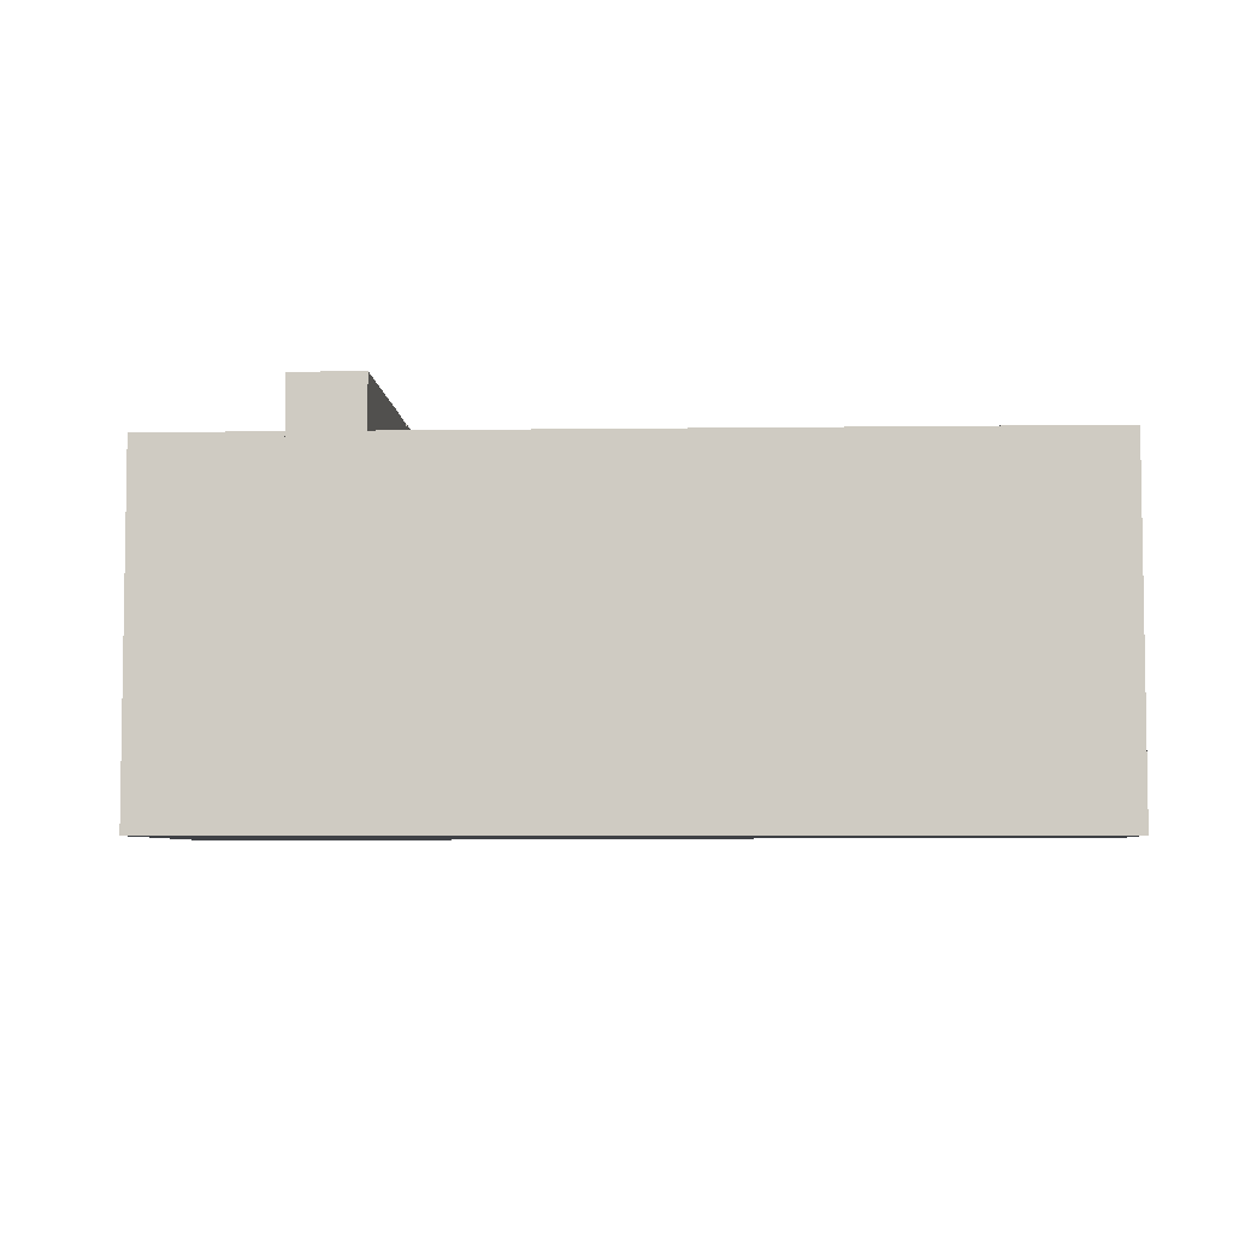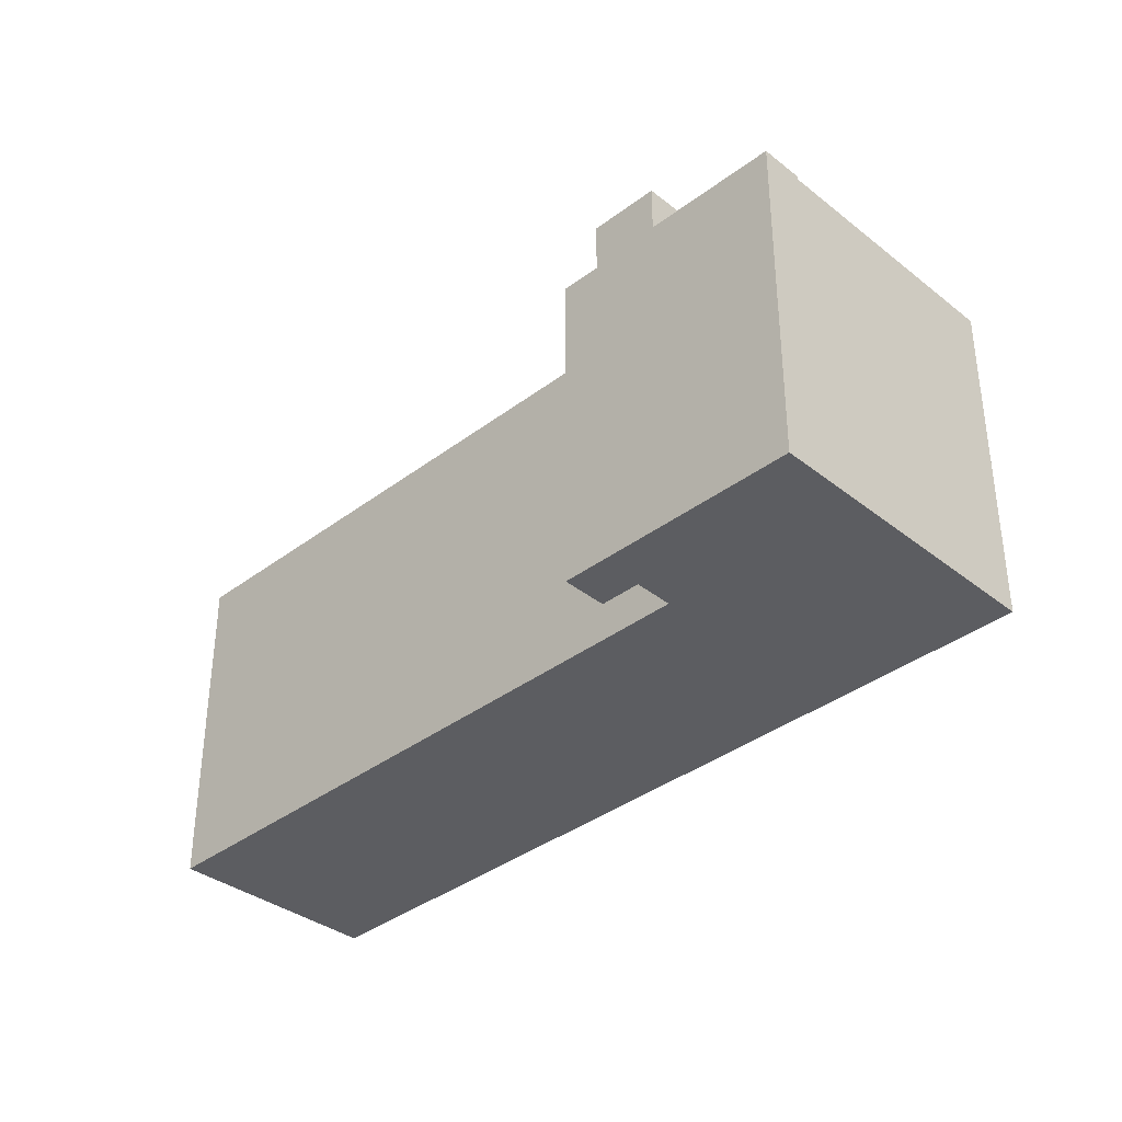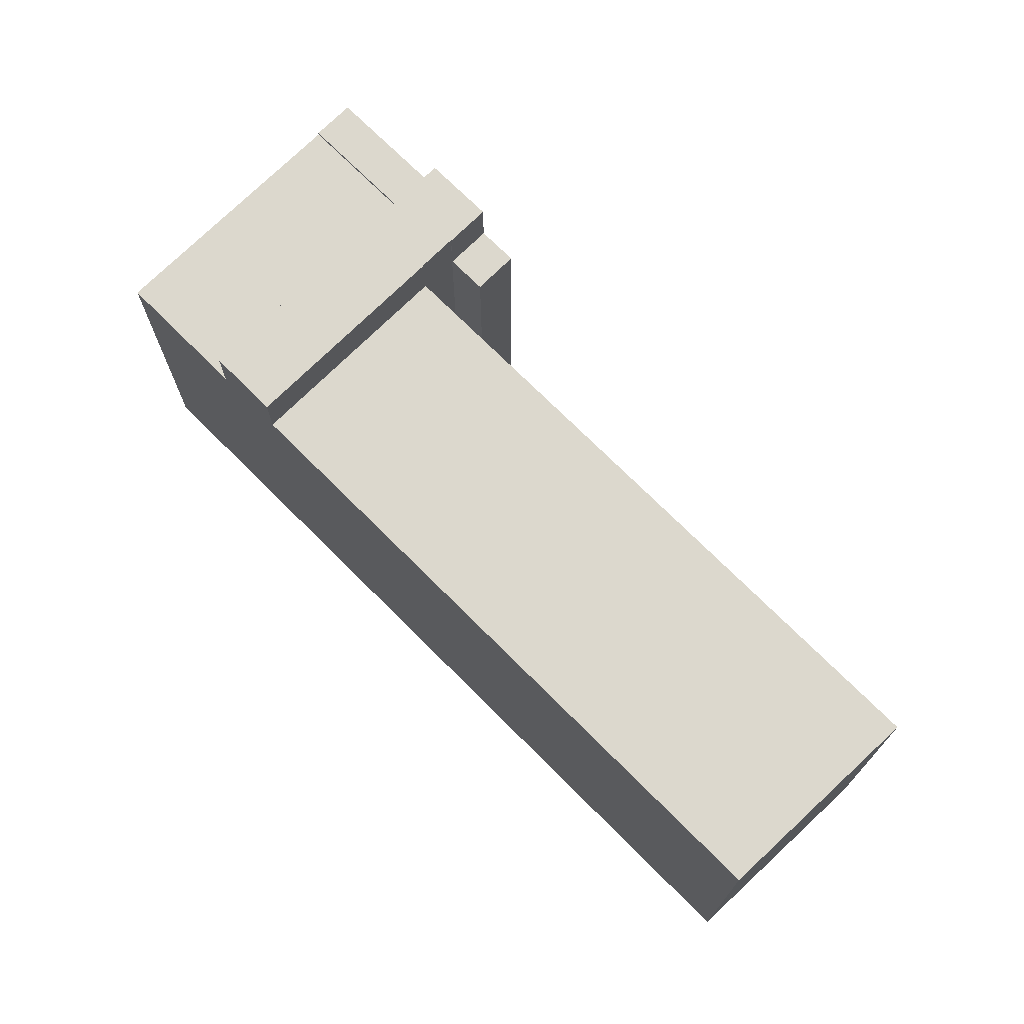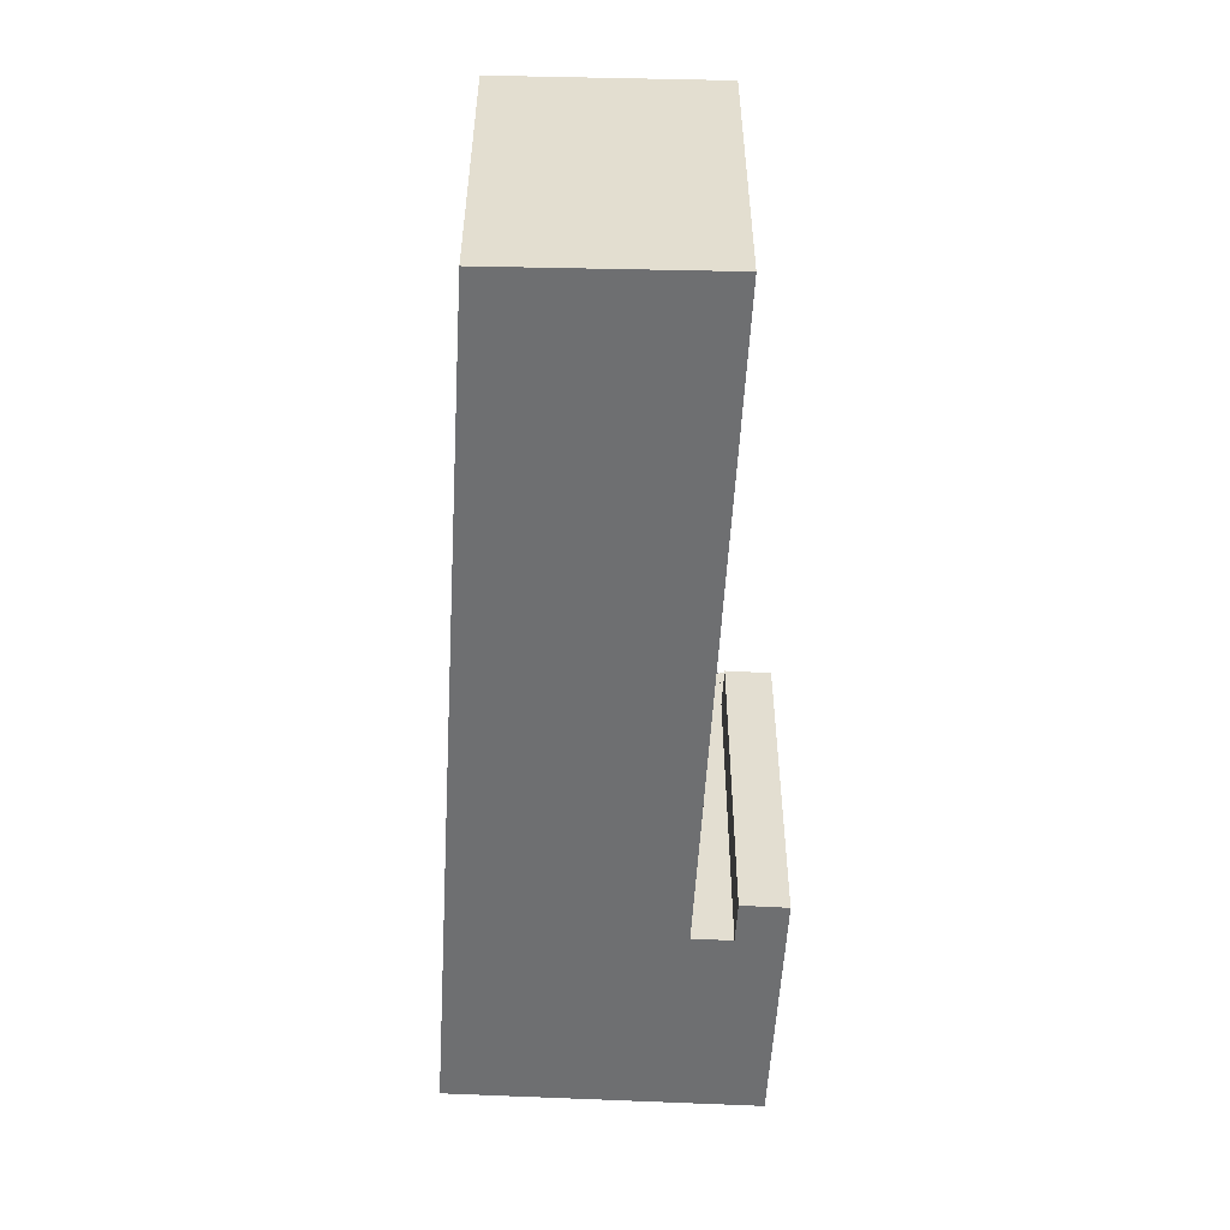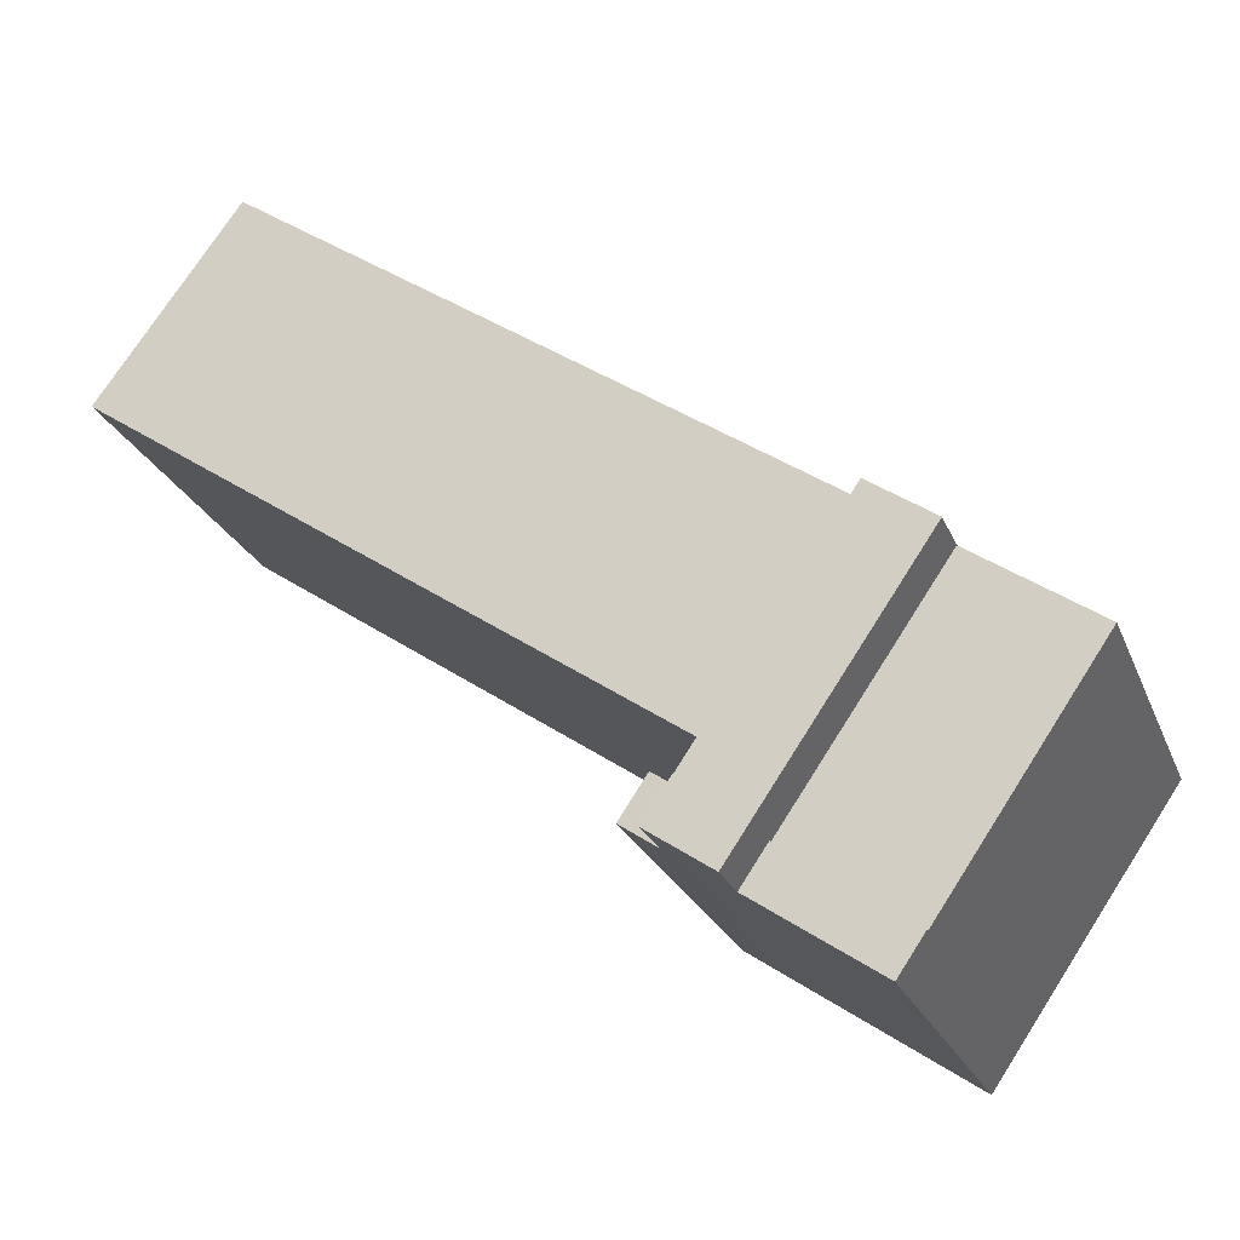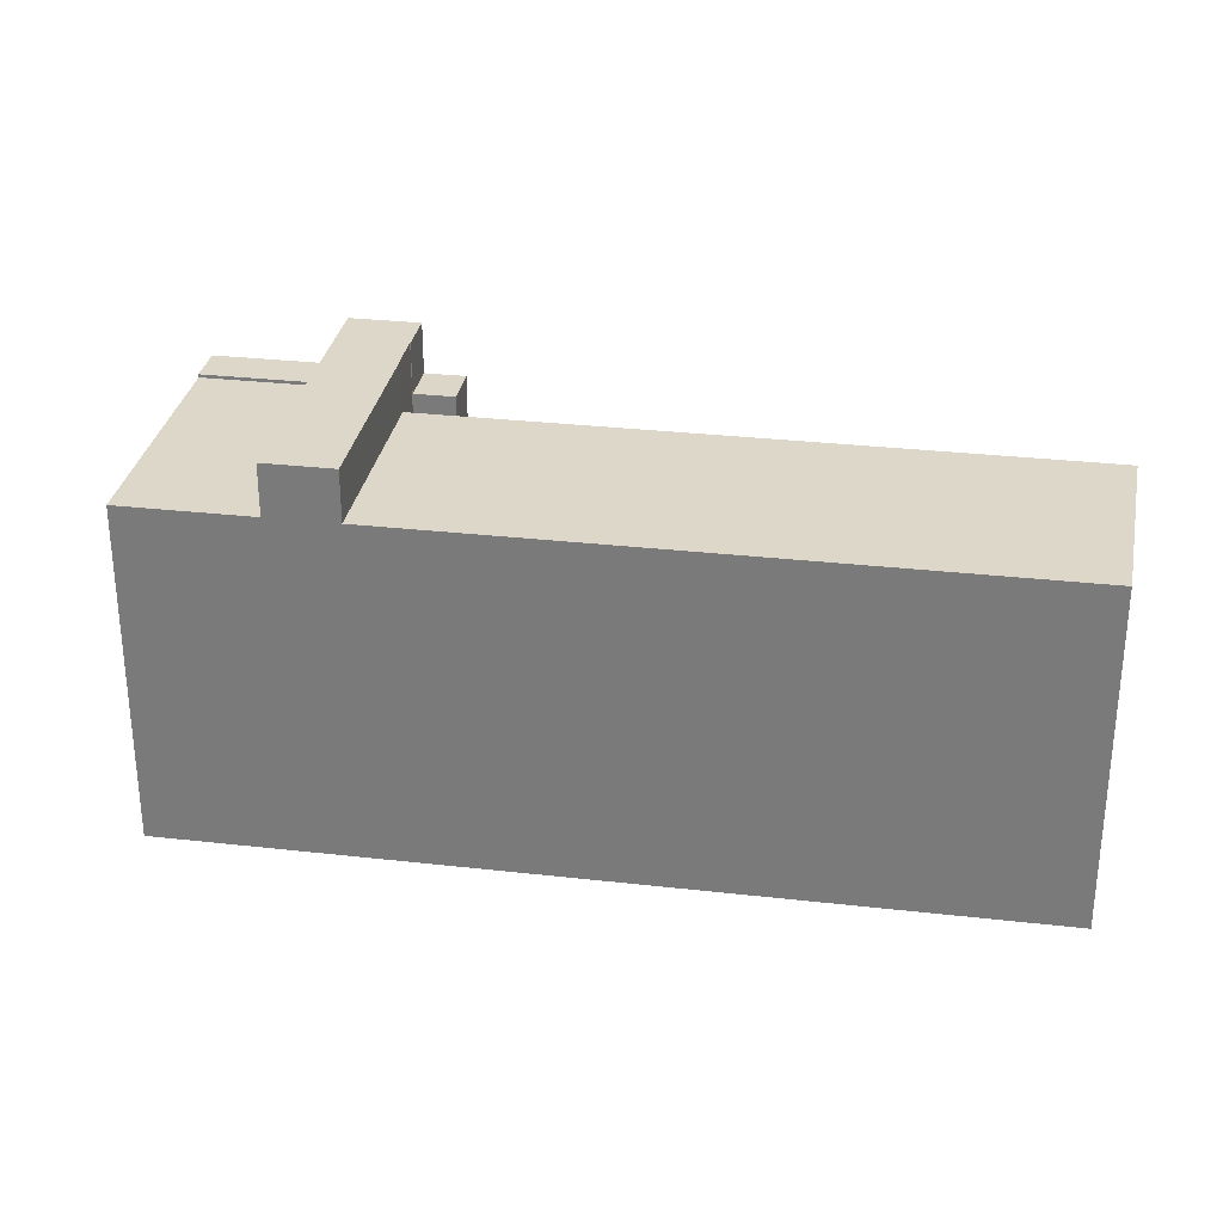
<metadata>
{"format":"obj","ext":"obj","renderer":"f3d","projection":"perspective","resolution":1024,"background":"white","views":[{"elev":-5.7,"azim":-31.7,"up":"+Y"},{"elev":-37.1,"azim":-170.0,"up":"+Y"},{"elev":72.5,"azim":10.8,"up":"+Y"},{"elev":-54.6,"azim":52.5,"up":"+Y"},{"elev":-23.2,"azim":-162.0,"up":"+Z"},{"elev":30.3,"azim":-24.9,"up":"+Y"}]}
</metadata>
<code>
v  15.63 15.74 -6.136
v  16.05 15.74 -3.432
v  17.18 15.74 -5.088
v  14.51 15.74 -4.487
v  16 15.74 -3.35
v  14.45 15.74 -4.401
v  16 2.051e-16 -3.35
v  17.18 3.116e-16 -5.088
v  16.05 2.101e-16 -3.432
v  15.63 3.757e-16 -6.136
v  14.45 2.695e-16 -4.401
v  14.51 2.747e-16 -4.487
v  12.95 18.1 -7.955
v  14.51 18.1 -4.487
v  15.63 18.1 -6.136
v  11.83 18.1 -6.311
v  14.45 18.1 -4.401
v  14.43 18.1 -4.416
v  13.41 18.1 -2.926
v  5.133 18.1 3.495
v  7.812 18.1 5.32
v  13.43 18.1 -2.914
v  5.133 -2.14e-16 3.495
v  7.812 -3.258e-16 5.32
v  14.43 2.704e-16 -4.416
v  13.43 1.784e-16 -2.914
v  13.41 1.792e-16 -2.926
v  12.95 4.871e-16 -7.955
v  11.83 3.864e-16 -6.311
v  6.693 15.74 -9.807
v  5.133 15.74 3.495
v  11.83 15.74 -6.311
v  0 15.74 9.638e-16
v  0 0 0
v  6.693 6.005e-16 -9.807
v  32.52 15.74 22.15
v  13.43 15.74 -2.914
v  7.812 15.74 5.32
v  38.39 15.74 14.09
v  37.85 15.74 14.89
v  38.42 15.74 14.11
v  32.52 -1.356e-15 22.15
v  38.42 -8.639e-16 14.11
v  37.85 -9.115e-16 14.89
v  38.39 -8.628e-16 14.09
v  7.807 15.89 -11.44
v  11.83 15.89 -6.311
v  12.95 15.89 -7.955
v  6.693 15.89 -9.807
v  7.807 7.004e-16 -11.44
g defaultobject
f 1 2 3
f 2 1 4
f 2 4 5
f 5 4 6
f 7 2 5
f 2 7 3
f 3 7 8
f 8 7 9
f 8 1 3
f 1 8 10
f 10 4 1
f 4 10 6
f 6 10 11
f 11 10 12
f 11 5 6
f 5 11 7
f 9 10 8
f 10 9 7
f 10 7 11
f 10 11 12
f 13 14 15
f 14 13 16
f 14 16 17
f 17 16 18
f 18 16 19
f 19 16 20
f 19 20 21
f 21 22 19
f 23 21 20
f 21 23 24
f 25 17 18
f 17 25 11
f 24 22 21
f 22 24 26
f 27 18 19
f 18 27 25
f 11 14 17
f 14 11 15
f 15 11 10
f 10 11 12
f 26 19 22
f 19 26 27
f 10 13 15
f 13 10 28
f 16 23 20
f 23 16 13
f 23 13 29
f 29 13 28
f 12 28 10
f 28 12 29
f 29 12 11
f 29 11 25
f 29 25 23
f 23 25 27
f 23 27 26
f 23 26 24
f 30 31 32
f 31 30 33
f 34 31 33
f 31 34 23
f 23 32 31
f 32 23 29
f 29 30 32
f 30 29 35
f 35 33 30
f 33 35 34
f 35 23 34
f 23 35 29
f 36 37 38
f 37 36 39
f 39 36 40
f 39 40 41
f 42 40 36
f 40 42 41
f 41 42 43
f 43 42 44
f 43 39 41
f 39 43 37
f 37 43 26
f 26 43 45
f 26 38 37
f 38 26 24
f 24 36 38
f 36 24 42
f 44 45 43
f 45 44 26
f 26 44 42
f 26 42 24
f 46 47 48
f 47 46 49
f 35 47 49
f 47 35 29
f 29 48 47
f 48 29 28
f 28 46 48
f 46 28 50
f 50 49 46
f 49 50 35
f 50 29 35
f 29 50 28

</code>
